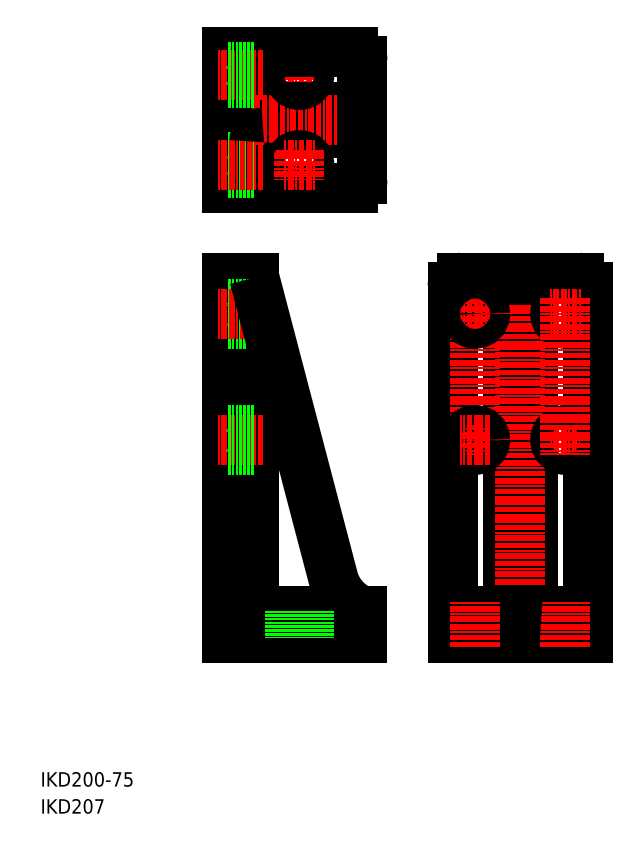
<metadata>
{"format":"dxf","ext":"dxf","renderer":"ezdxf+matplotlib","layout":"modelspace","background":"white","min_lineweight":24,"dpi":150}
</metadata>
<code>
0
SECTION
2
ENTITIES
0
LINE
8
CENTER
10
-754.9
20
-491.9
30
0
11
-754.9
21
-506.9
31
0
0
LINE
8
CENTER
10
-744.9
20
-491.9
30
0
11
-744.9
21
-506.9
31
0
0
LINE
8
CENTER
10
-794.9
20
-491.9
30
0
11
-794.9
21
-506.9
31
0
0
LINE
8
CENTER
10
-804.9
20
-491.9
30
0
11
-804.9
21
-506.9
31
0
0
LINE
8
CENTER
10
-905.9
20
-194.4
30
0
11
-888.9
21
-194.4
31
0
0
LINE
8
0
10
-922.4
20
-306.9
30
0
11
-922.4
21
-472.6
31
0
0
LINE
8
0
10
-922.4
20
-256.9
30
0
11
-922.4
21
-181.9
31
0
0
ARC
8
0
10
-917.4
20
-207.4
30
0
40
5
50
180
51
270
0
LINE
8
CENTER
10
-897.4
20
-486.9
30
0
11
-897.4
21
-511.9
31
0
0
LINE
8
CENTER
10
-897.4
20
-202.9
30
0
11
-897.4
21
-185.9
31
0
0
LINE
8
0
10
-862.4
20
-226.4
30
0
11
-917.4
21
-226.4
31
0
0
LINE
8
0
10
-862.4
20
-212.4
30
0
11
-917.4
21
-212.4
31
0
0
ARC
8
0
10
-867.4
20
-186.9
30
0
40
5
50
0
51
90
0
ARC
8
0
10
-867.4
20
-251.9
30
0
40
5
50
270
51
0
0
ARC
8
0
10
-807.4
20
-311.9
30
0
40
5
50
90
51
180
0
ARC
8
0
10
-742.4
20
-311.9
30
0
40
5
50
0
51
90
0
LINE
8
0
10
-781.9
20
-306.9
30
0
11
-781.9
21
-486.9
31
0
0
LINE
8
0
10
-767.9
20
-306.9
30
0
11
-767.9
21
-486.9
31
0
0
LINE
8
CENTER
10
-942.4
20
-219.4
30
0
11
-857.4
21
-219.4
31
0
0
LINE
8
CENTER
10
-774.9
20
-301.9
30
0
11
-774.9
21
-511.9
31
0
0
LINE
8
0
10
-812.4
20
-311.9
30
0
11
-812.4
21
-506.9
31
0
0
LINE
8
0
10
-742.4
20
-306.9
30
0
11
-807.4
21
-306.9
31
0
0
LINE
8
0
10
-737.4
20
-506.9
30
0
11
-737.4
21
-311.9
31
0
0
LINE
8
0
10
-812.4
20
-506.9
30
0
11
-737.4
21
-506.9
31
0
0
ARC
8
0
10
-917.4
20
-486.9
30
0
40
5
50
180
51
270
0
LINE
8
0
10
-862.4
20
-491.9
30
0
11
-917.4
21
-491.9
31
0
0
LINE
8
0
10
-922.4
20
-306.9
30
0
11
-922.4
21
-486.9
31
0
0
LINE
8
0
10
-937.4
20
-306.9
30
0
11
-922.4
21
-306.9
31
0
0
LINE
8
0
10
-862.4
20
-506.9
30
0
11
-862.4
21
-491.9
31
0
0
LINE
8
0
10
-937.4
20
-506.9
30
0
11
-862.4
21
-506.9
31
0
0
LINE
8
0
10
-937.4
20
-306.9
30
0
11
-937.4
21
-506.9
31
0
0
LINE
8
0
10
-937.4
20
-256.9
30
0
11
-937.4
21
-181.9
31
0
0
LINE
8
0
10
-867.4
20
-256.9
30
0
11
-937.4
21
-256.9
31
0
0
LINE
8
0
10
-862.4
20
-186.9
30
0
11
-862.4
21
-251.9
31
0
0
LINE
8
0
10
-937.4
20
-181.9
30
0
11
-867.4
21
-181.9
31
0
0
ARC
8
0
10
-786.9
20
-486.9
30
0
40
5
50
270
51
0
0
LINE
8
0
10
-737.4
20
-491.9
30
0
11
-812.4
21
-491.9
31
0
0
LINE
8
CENTER
10
-799.9
20
-486.9
30
0
11
-799.9
21
-511.9
31
0
0
LINE
8
CENTER
10
-749.9
20
-486.9
30
0
11
-749.9
21
-511.9
31
0
0
LINE
8
CENTER
10
-922.4
20
-321.4
30
0
11
-937.4
21
-321.4
31
0
0
LINE
8
CENTER
10
-922.4
20
-332.4
30
0
11
-937.4
21
-332.4
31
0
0
LINE
8
CENTER
10
-917.4
20
-326.9
30
0
11
-942.4
21
-326.9
31
0
0
LINE
8
CENTER
10
-917.4
20
-396.9
30
0
11
-942.4
21
-396.9
31
0
0
LINE
8
CENTER
10
-917.4
20
-194.4
30
0
11
-942.4
21
-194.4
31
0
0
LINE
8
CENTER
10
-922.4
20
-198.9
30
0
11
-937.4
21
-198.9
31
0
0
LINE
8
CENTER
10
-922.4
20
-189.9
30
0
11
-937.4
21
-189.9
31
0
0
LINE
8
CENTER
10
-922.4
20
-248.9
30
0
11
-937.4
21
-248.9
31
0
0
LINE
8
CENTER
10
-922.4
20
-239.9
30
0
11
-937.4
21
-239.9
31
0
0
LINE
8
CENTER
10
-917.4
20
-244.4
30
0
11
-942.4
21
-244.4
31
0
0
POLYLINE
8
0
66
     1
10
0
20
0
30
0
0
VERTEX
8
0
10
-922.4
20
-306.9
30
0
0
VERTEX
8
0
10
-878.3
20
-474.9
30
0
42
0.2202
0
VERTEX
8
0
10
-862.4
20
-491.9
30
0
42
0.1944
0
SEQEND
8
0
0
CIRCLE
8
0
10
-897.4
20
-194.4
30
0
40
5.5
0
CIRCLE
8
0
10
-897.4
20
-244.4
30
0
40
5.5
0
LINE
8
CENTER
10
-897.4
20
-235.9
30
0
11
-897.4
21
-252.9
31
0
0
LINE
8
CENTER
10
-905.9
20
-244.4
30
0
11
-888.9
21
-244.4
31
0
0
LINE
8
CENTER
10
-902.9
20
-491.9
30
0
11
-902.9
21
-506.9
31
0
0
LINE
8
CENTER
10
-891.9
20
-491.9
30
0
11
-891.9
21
-506.9
31
0
0
LINE
8
CENTER
10
-799.9
20
-318.4
30
0
11
-799.9
21
-405.4
31
0
0
LINE
8
CENTER
10
-791.4
20
-326.9
30
0
11
-808.4
21
-326.9
31
0
0
CIRCLE
8
0
10
-799.9
20
-326.9
30
0
40
5.5
0
CIRCLE
8
0
10
-799.9
20
-396.9
30
0
40
5.5
0
LINE
8
CENTER
10
-791.4
20
-396.9
30
0
11
-808.4
21
-396.9
31
0
0
LINE
8
CENTER
10
-758.4
20
-396.9
30
0
11
-741.4
21
-396.9
31
0
0
CIRCLE
8
0
10
-749.9
20
-396.9
30
0
40
5.5
0
CIRCLE
8
0
10
-749.9
20
-326.9
30
0
40
5.5
0
LINE
8
CENTER
10
-758.4
20
-326.9
30
0
11
-741.4
21
-326.9
31
0
0
LINE
8
CENTER
10
-749.9
20
-318.4
30
0
11
-749.9
21
-405.4
31
0
0
LINE
8
CENTER
10
-922.4
20
-391.4
30
0
11
-937.4
21
-391.4
31
0
0
LINE
8
CENTER
10
-922.4
20
-402.4
30
0
11
-937.4
21
-402.4
31
0
0
ARC
8
0
10
-917.4
20
-231.4
30
0
40
5
50
90
51
180
0
ARC
8
0
10
-762.9
20
-486.9
30
0
40
5
50
180
51
270
0
TEXT
8
0
10
-1041
20
-604.3
30
0
40
8
1
IKD207
0
TEXT
8
0
10
-1041
20
-589.3
30
0
40
8
1
IKD200-75
0
ENDSEC
0
EOF

</code>
